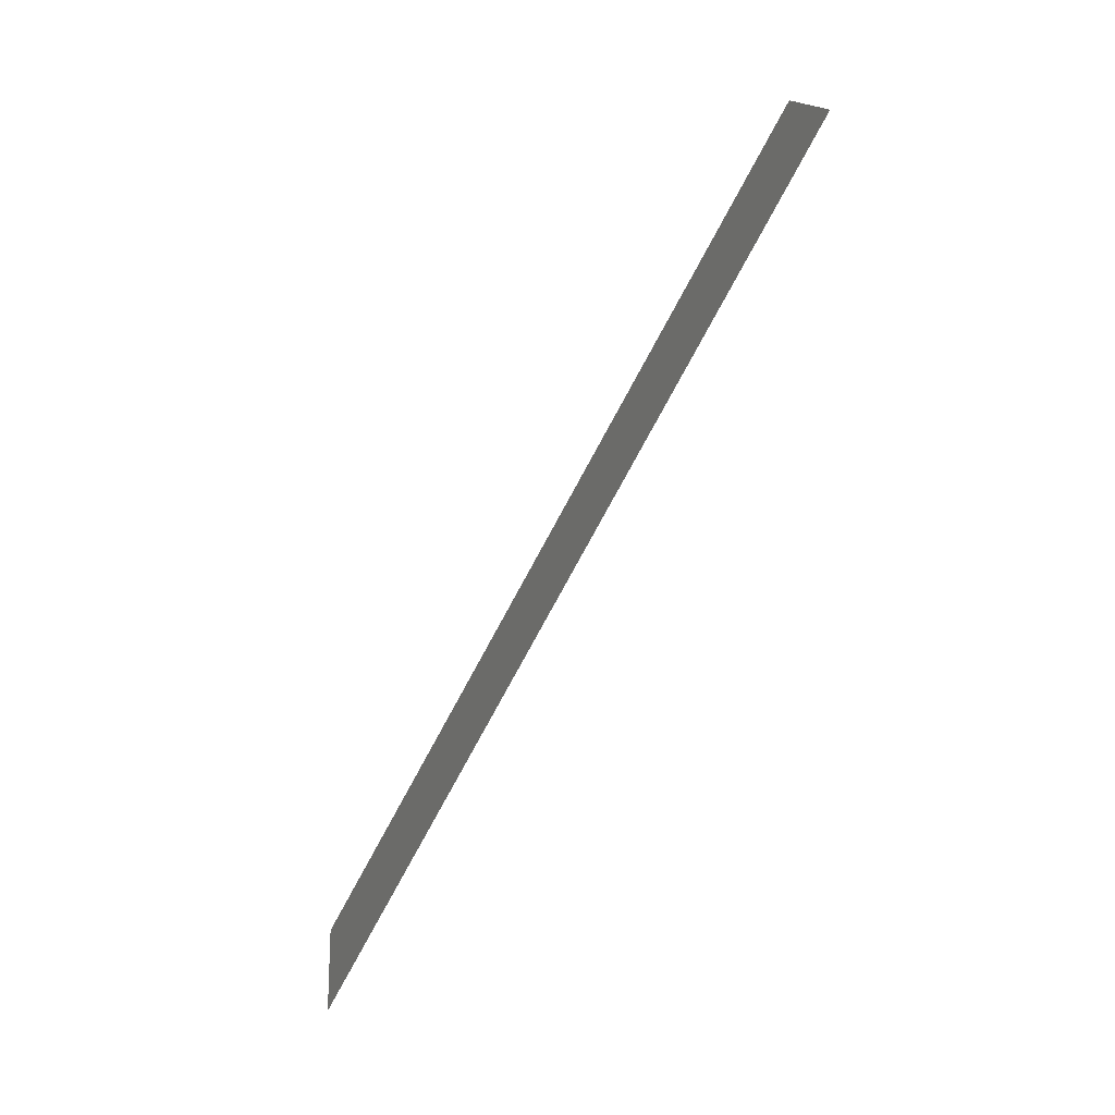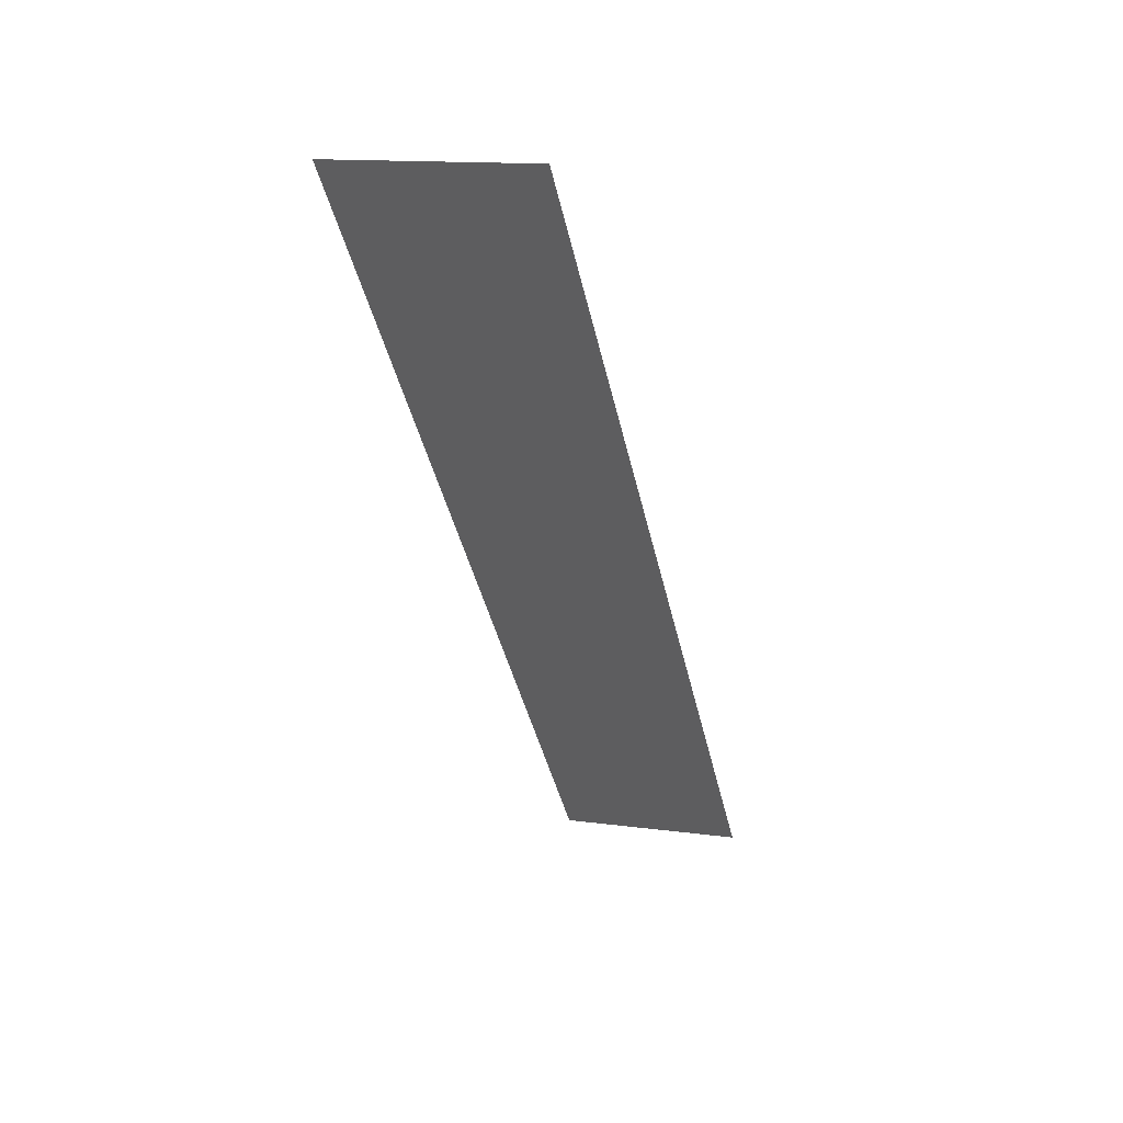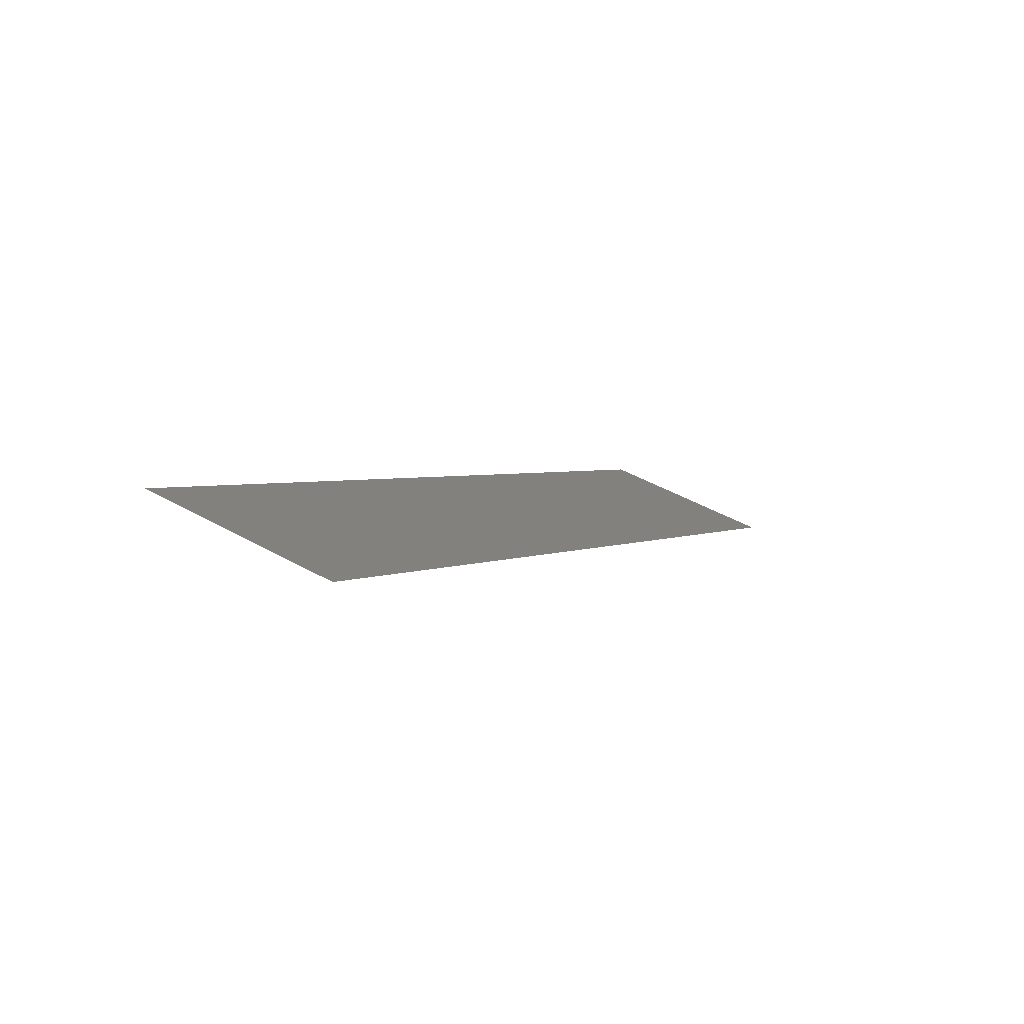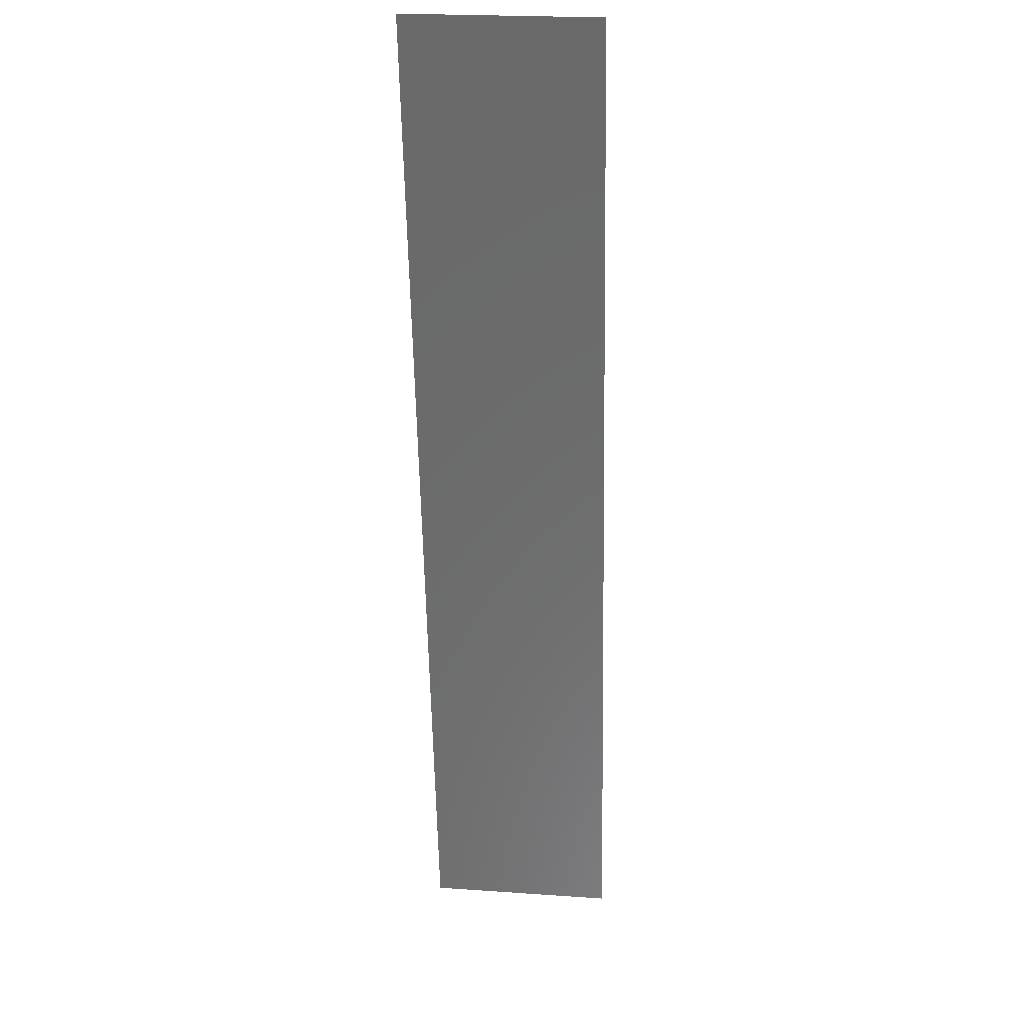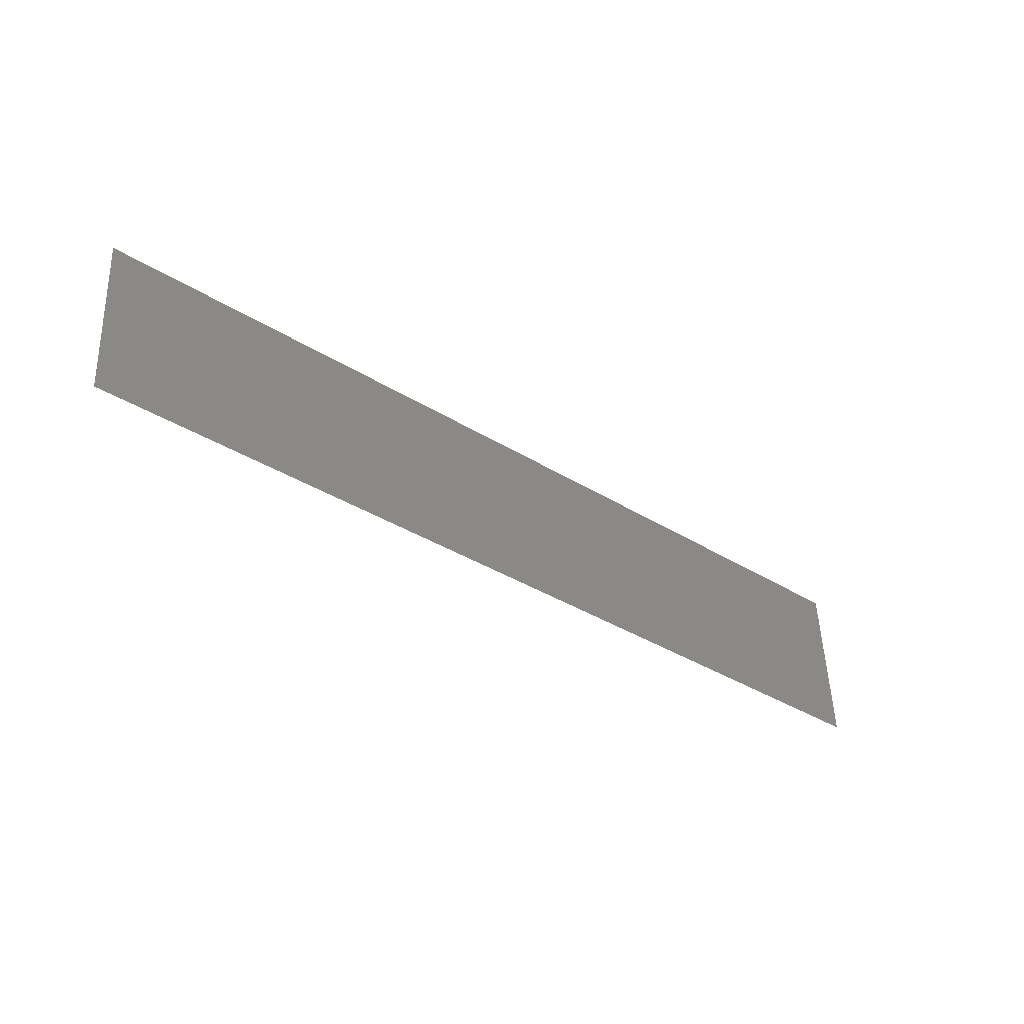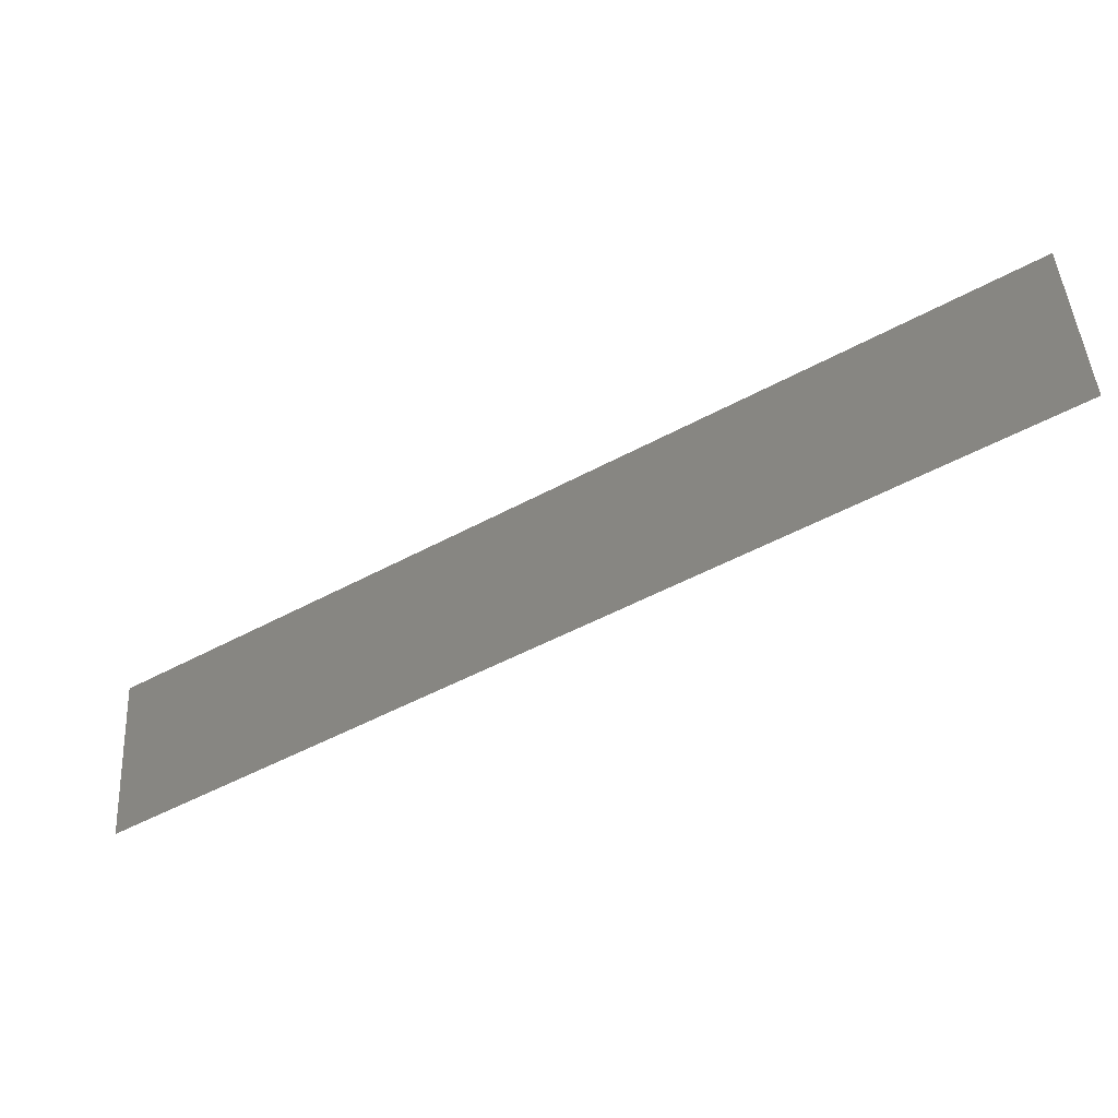
<metadata>
{"format":"stl","ext":"stl","renderer":"f3d","projection":"perspective","resolution":1024,"background":"white","views":[{"elev":-75.7,"azim":92.1,"up":"+Y"},{"elev":-4.8,"azim":-75.4,"up":"+Z"},{"elev":36.2,"azim":-59.0,"up":"+Z"},{"elev":-27.8,"azim":-86.9,"up":"+Z"},{"elev":-33.2,"azim":170.9,"up":"+Y"},{"elev":51.7,"azim":175.2,"up":"+Z"}]}
</metadata>
<code>
# stl→obj: 4 verts, 2 faces
v -231.8 676.9 -560.2
v -231.9 675 -560.4
v -240.5 674.8 -555.2
v -240.5 676.6 -555.1
f 1 2 3
f 1 3 4

</code>
